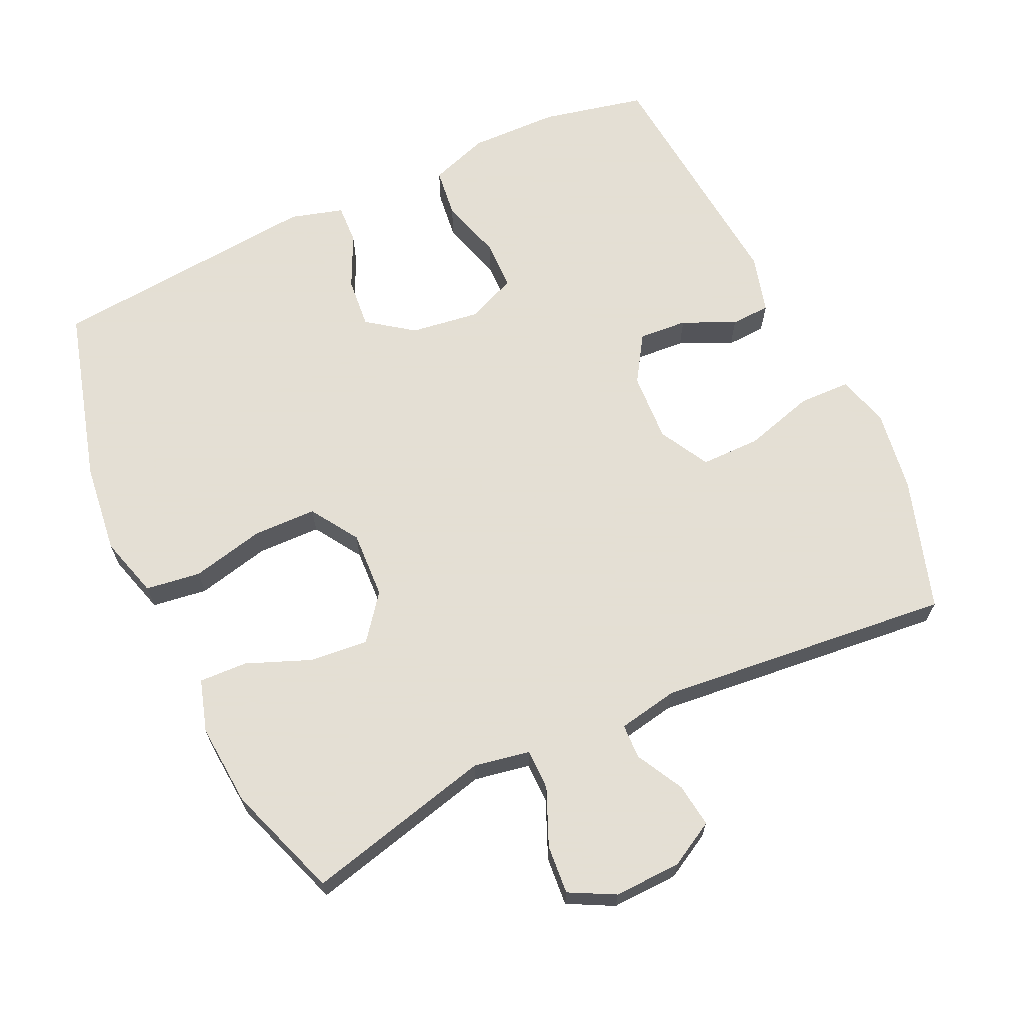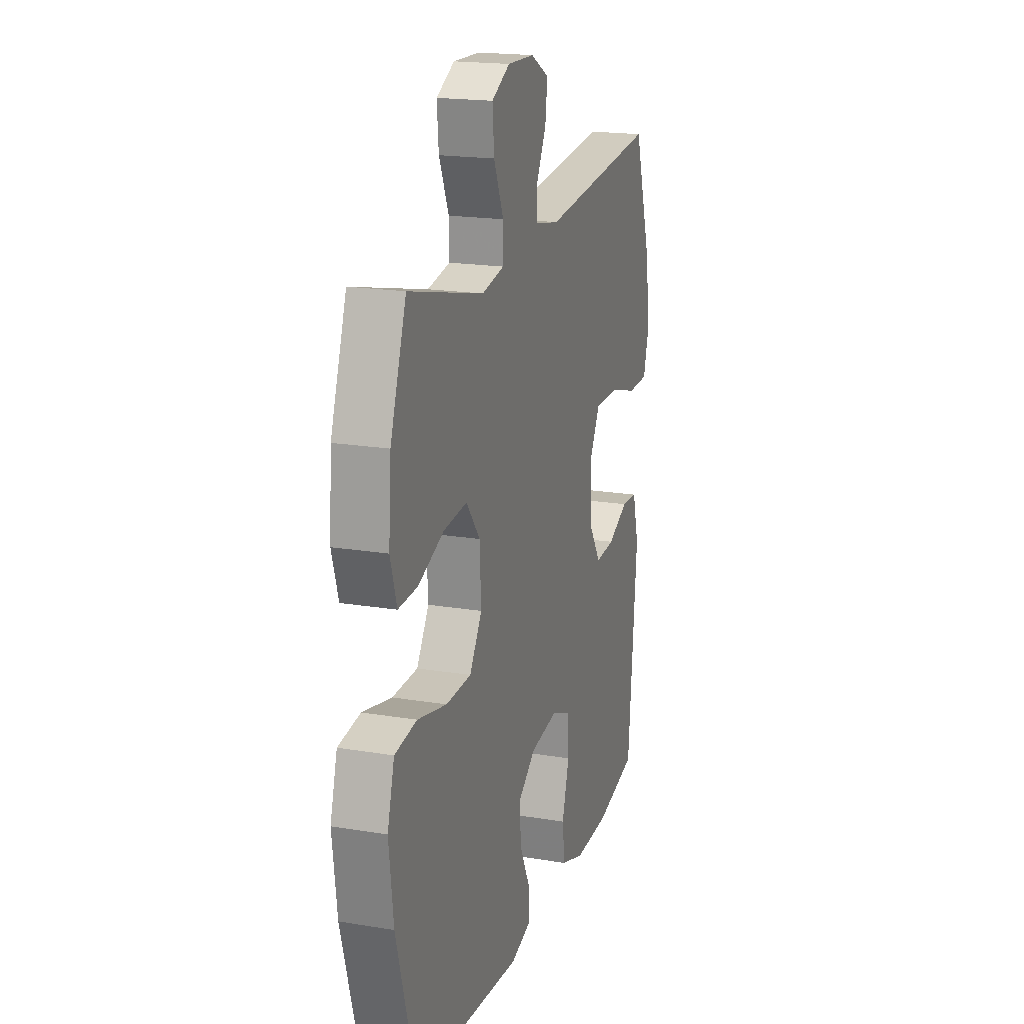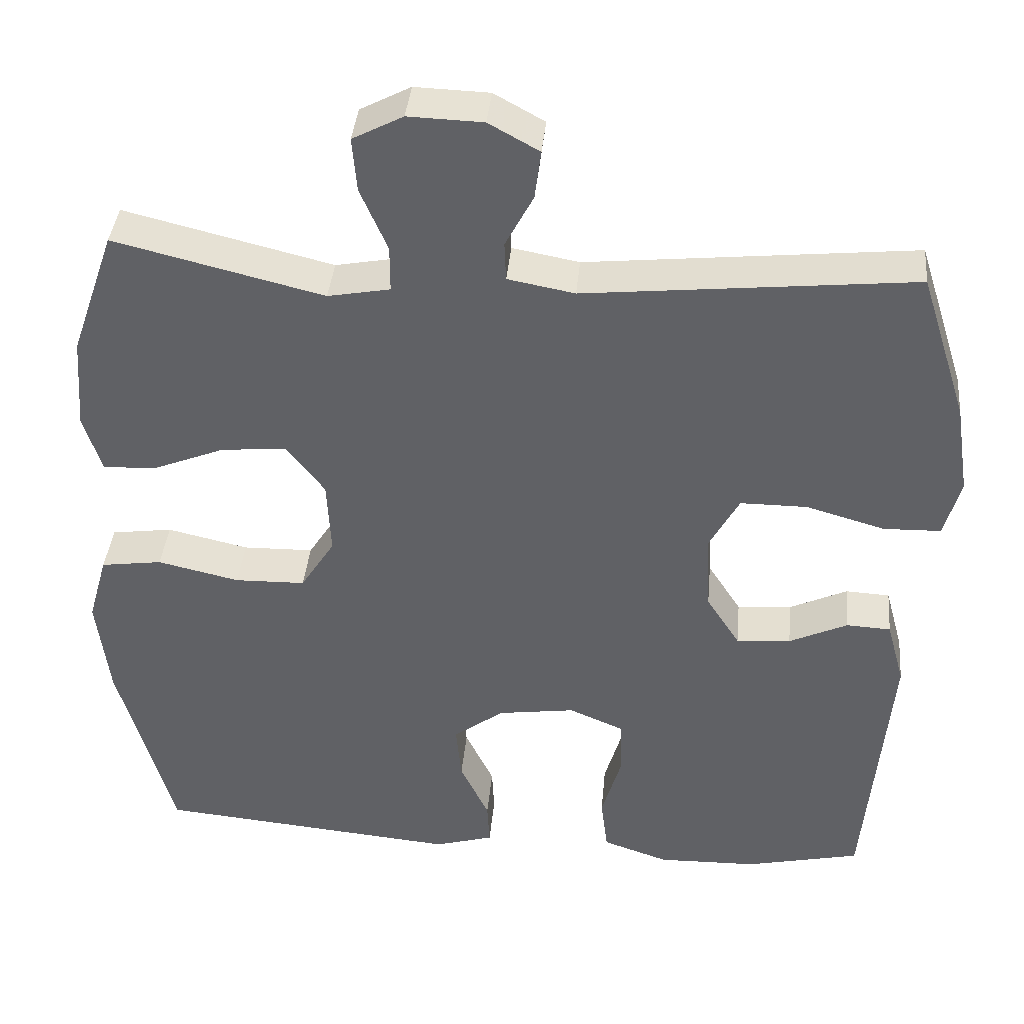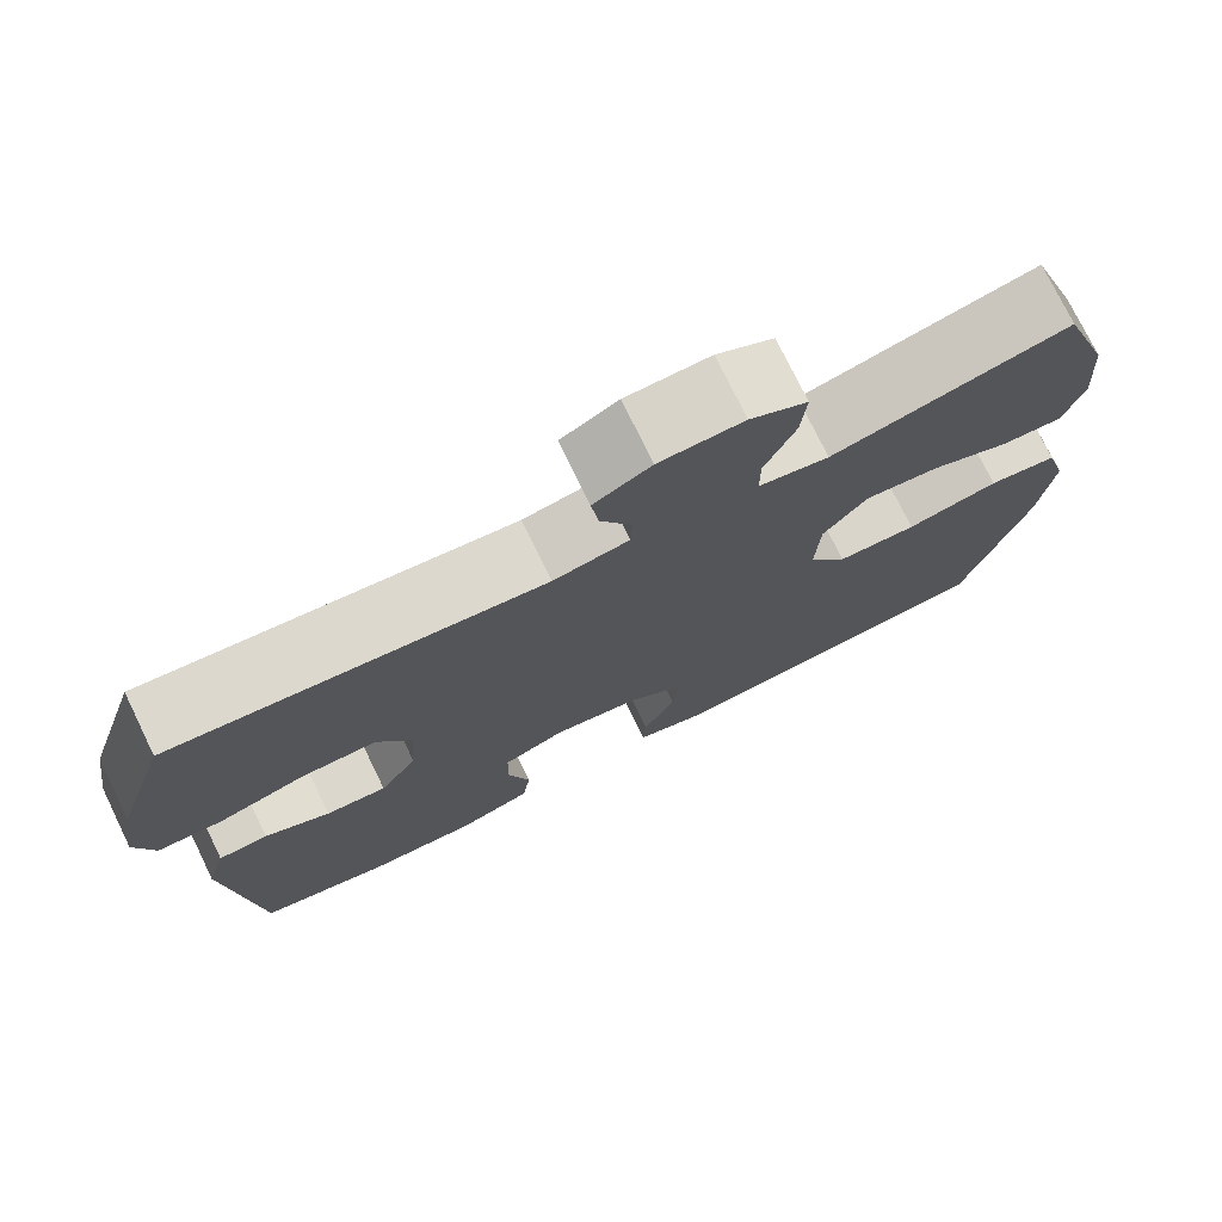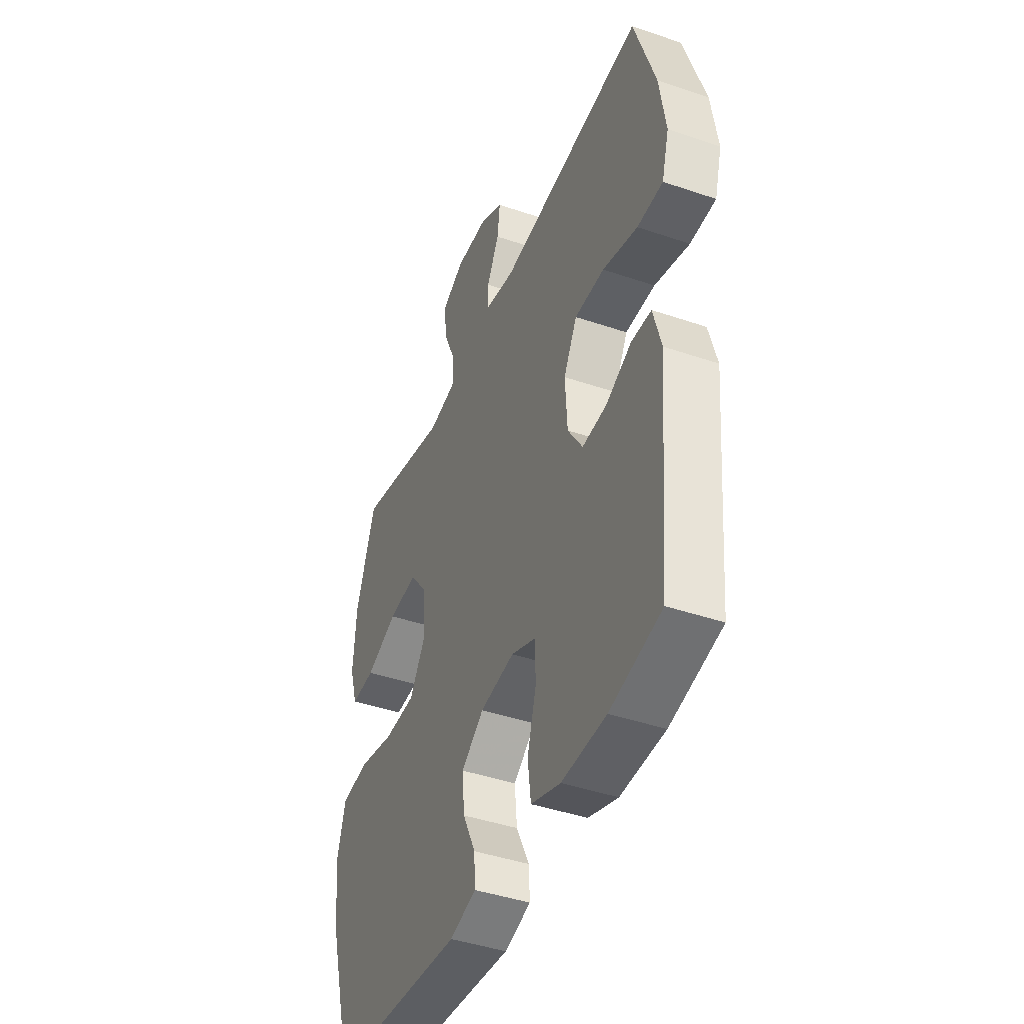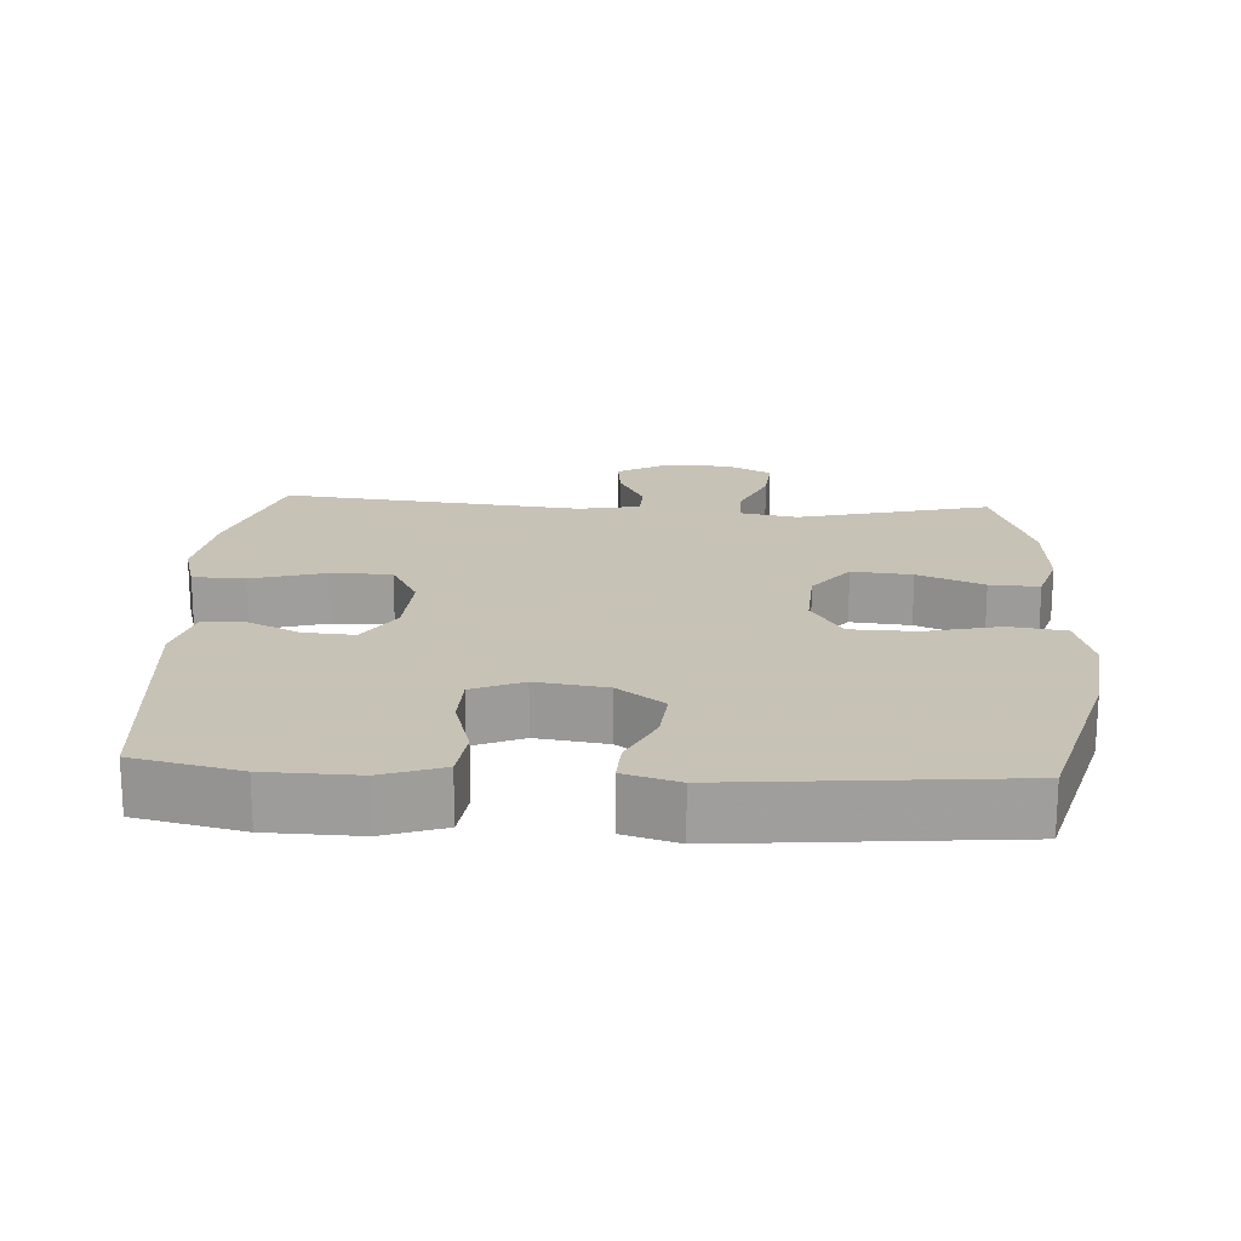
<metadata>
{"format":"obj","ext":"obj","renderer":"f3d","projection":"perspective","resolution":1024,"background":"white","views":[{"elev":66.3,"azim":-25.2,"up":"+Y"},{"elev":19.0,"azim":-72.5,"up":"+Z"},{"elev":39.0,"azim":5.3,"up":"+Z"},{"elev":75.5,"azim":154.0,"up":"+Z"},{"elev":-42.9,"azim":67.9,"up":"+Z"},{"elev":19.1,"azim":-176.6,"up":"+Y"}]}
</metadata>
<code>
v -0.5 0.07 -0.5
v -0.571 0.07 -0.247
v -0.587 0.07 -0.116
v -0.562 0.07 -0.028
v -0.483 0.07 -0.017
v -0.378 0.07 -0.041
v -0.287 0.07 -0.039
v -0.243 0.07 0.03
v -0.248 0.07 0.127
v -0.298 0.07 0.191
v -0.382 0.07 0.183
v -0.474 0.07 0.146
v -0.543 0.07 0.143
v -0.566 0.07 0.218
v -0.557 0.07 0.337
v -0.5 0.07 0.5
v -0.231 0.07 0.434
v -0.151 0.07 0.449
v -0.151 0.07 0.508
v -0.186 0.07 0.589
v -0.192 0.07 0.659
v -0.127 0.07 0.693
v -0.031 0.07 0.69
v 0.034 0.07 0.654
v 0.026 0.07 0.591
v -0.01 0.07 0.523
v -0.008 0.07 0.473
v 0.078 0.07 0.457
v 0.5 0.07 0.5
v 0.561 0.07 0.31
v 0.579 0.07 0.192
v 0.558 0.07 0.117
v 0.484 0.07 0.115
v 0.383 0.07 0.144
v 0.297 0.07 0.144
v 0.258 0.07 0.072
v 0.264 0.07 -0.028
v 0.307 0.07 -0.095
v 0.377 0.07 -0.09
v 0.452 0.07 -0.055
v 0.509 0.07 -0.058
v 0.532 0.07 -0.142
v 0.5 0.07 -0.5
v 0.352 0.07 -0.533
v 0.224 0.07 -0.536
v 0.139 0.07 -0.507
v 0.13 0.07 -0.436
v 0.156 0.07 -0.347
v 0.154 0.07 -0.275
v 0.083 0.07 -0.245
v -0.016 0.07 -0.259
v -0.081 0.07 -0.307
v -0.074 0.07 -0.38
v -0.037 0.07 -0.457
v -0.034 0.07 -0.514
v -0.11 0.07 -0.536
v -0.5 0 -0.5
v -0.571 0 -0.247
v -0.587 0 -0.116
v -0.562 0 -0.028
v -0.483 0 -0.017
v -0.378 0 -0.041
v -0.287 0 -0.039
v -0.243 0 0.03
v -0.248 0 0.127
v -0.298 0 0.191
v -0.382 0 0.183
v -0.474 0 0.146
v -0.543 0 0.143
v -0.566 0 0.218
v -0.557 0 0.337
v -0.5 0 0.5
v -0.231 0 0.434
v -0.151 0 0.449
v -0.151 0 0.508
v -0.186 0 0.589
v -0.192 0 0.659
v -0.127 0 0.693
v -0.031 0 0.69
v 0.034 0 0.654
v 0.026 0 0.591
v -0.01 0 0.523
v -0.008 0 0.473
v 0.078 0 0.457
v 0.5 0 0.5
v 0.561 0 0.31
v 0.579 0 0.192
v 0.558 0 0.117
v 0.484 0 0.115
v 0.383 0 0.144
v 0.297 0 0.144
v 0.258 0 0.072
v 0.264 0 -0.028
v 0.307 0 -0.095
v 0.377 0 -0.09
v 0.452 0 -0.055
v 0.509 0 -0.058
v 0.532 0 -0.142
v 0.5 0 -0.5
v 0.352 0 -0.533
v 0.224 0 -0.536
v 0.139 0 -0.507
v 0.13 0 -0.436
v 0.156 0 -0.347
v 0.154 0 -0.275
v 0.083 0 -0.245
v -0.016 0 -0.259
v -0.081 0 -0.307
v -0.074 0 -0.38
v -0.037 0 -0.457
v -0.034 0 -0.514
v -0.11 0 -0.536
f 53 54 55 56
f 52 53 56 1
f 51 52 1 2
f 50 51 2 3
f 45 46 47 48
f 45 48 49
f 44 45 49
f 43 44 49
f 42 43 49
f 39 40 41 42
f 38 39 42 49
f 37 38 49 50
f 31 32 33 34
f 31 34 35
f 28 29 30 31
f 27 28 31 35
f 23 24 25 26
f 23 26 27
f 22 23 27
f 19 20 21 22
f 18 19 22 27
f 17 18 27 35
f 11 12 13 14
f 10 11 14 15
f 3 4 5 6
f 3 6 7
f 36 37 50 3
f 10 15 16 17
f 9 10 17 35
f 8 9 35 36
f 36 3 7
f 7 8 36
f 112 111 110 109
f 57 112 109 108
f 58 57 108 107
f 59 58 107 106
f 104 103 102 101
f 105 104 101
f 105 101 100
f 105 100 99
f 105 99 98
f 98 97 96 95
f 105 98 95 94
f 106 105 94 93
f 90 89 88 87
f 91 90 87
f 87 86 85 84
f 91 87 84 83
f 82 81 80 79
f 83 82 79
f 83 79 78
f 78 77 76 75
f 83 78 75 74
f 91 83 74 73
f 70 69 68 67
f 71 70 67 66
f 62 61 60 59
f 63 62 59
f 59 106 93 92
f 73 72 71 66
f 91 73 66 65
f 92 91 65 64
f 63 59 92
f 92 64 63
f 1 57 58 2
f 2 58 59 3
f 3 59 60 4
f 4 60 61 5
f 5 61 62 6
f 6 62 63 7
f 7 63 64 8
f 8 64 65 9
f 9 65 66 10
f 10 66 67 11
f 11 67 68 12
f 12 68 69 13
f 13 69 70 14
f 14 70 71 15
f 15 71 72 16
f 16 72 73 17
f 17 73 74 18
f 18 74 75 19
f 19 75 76 20
f 20 76 77 21
f 21 77 78 22
f 22 78 79 23
f 23 79 80 24
f 24 80 81 25
f 25 81 82 26
f 26 82 83 27
f 27 83 84 28
f 28 84 85 29
f 29 85 86 30
f 30 86 87 31
f 31 87 88 32
f 32 88 89 33
f 33 89 90 34
f 34 90 91 35
f 35 91 92 36
f 36 92 93 37
f 37 93 94 38
f 38 94 95 39
f 39 95 96 40
f 40 96 97 41
f 41 97 98 42
f 42 98 99 43
f 43 99 100 44
f 44 100 101 45
f 45 101 102 46
f 46 102 103 47
f 47 103 104 48
f 48 104 105 49
f 49 105 106 50
f 50 106 107 51
f 51 107 108 52
f 52 108 109 53
f 53 109 110 54
f 54 110 111 55
f 55 111 112 56
f 56 112 57 1

</code>
